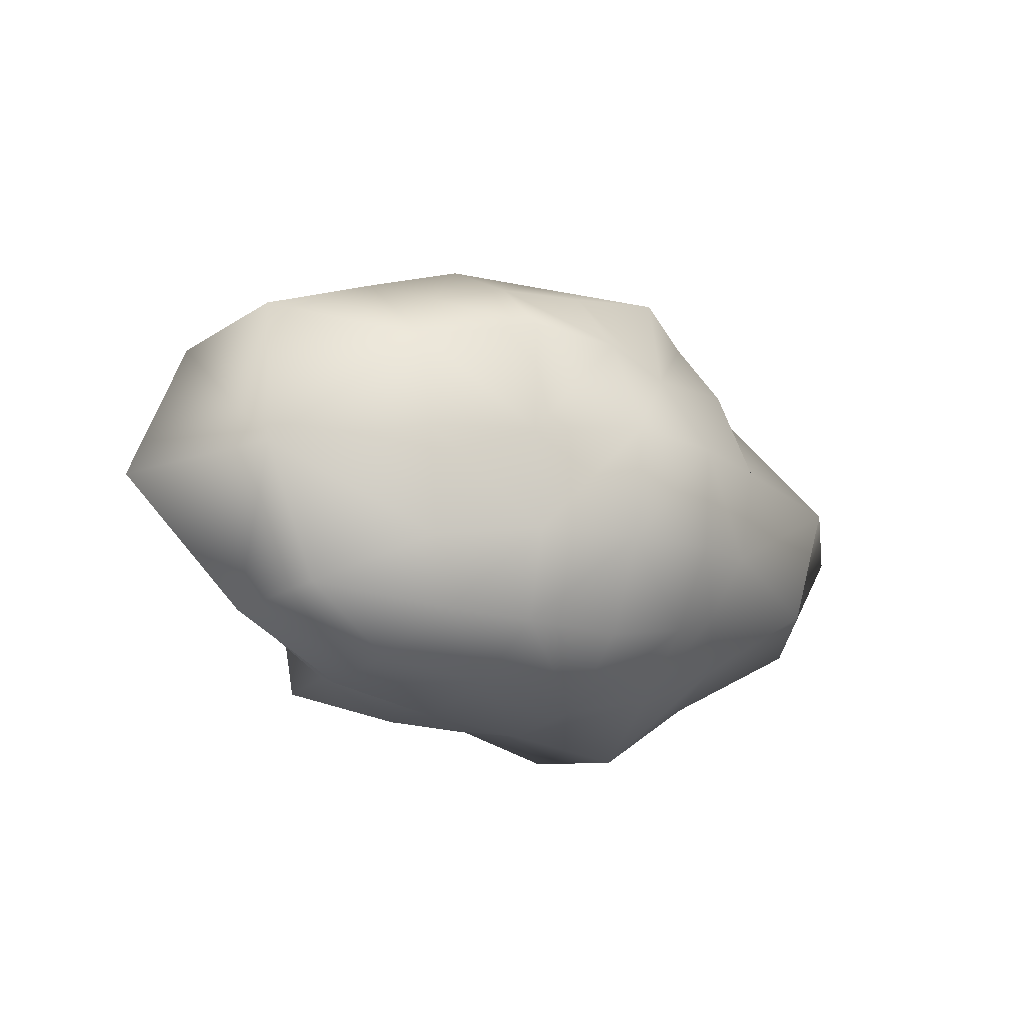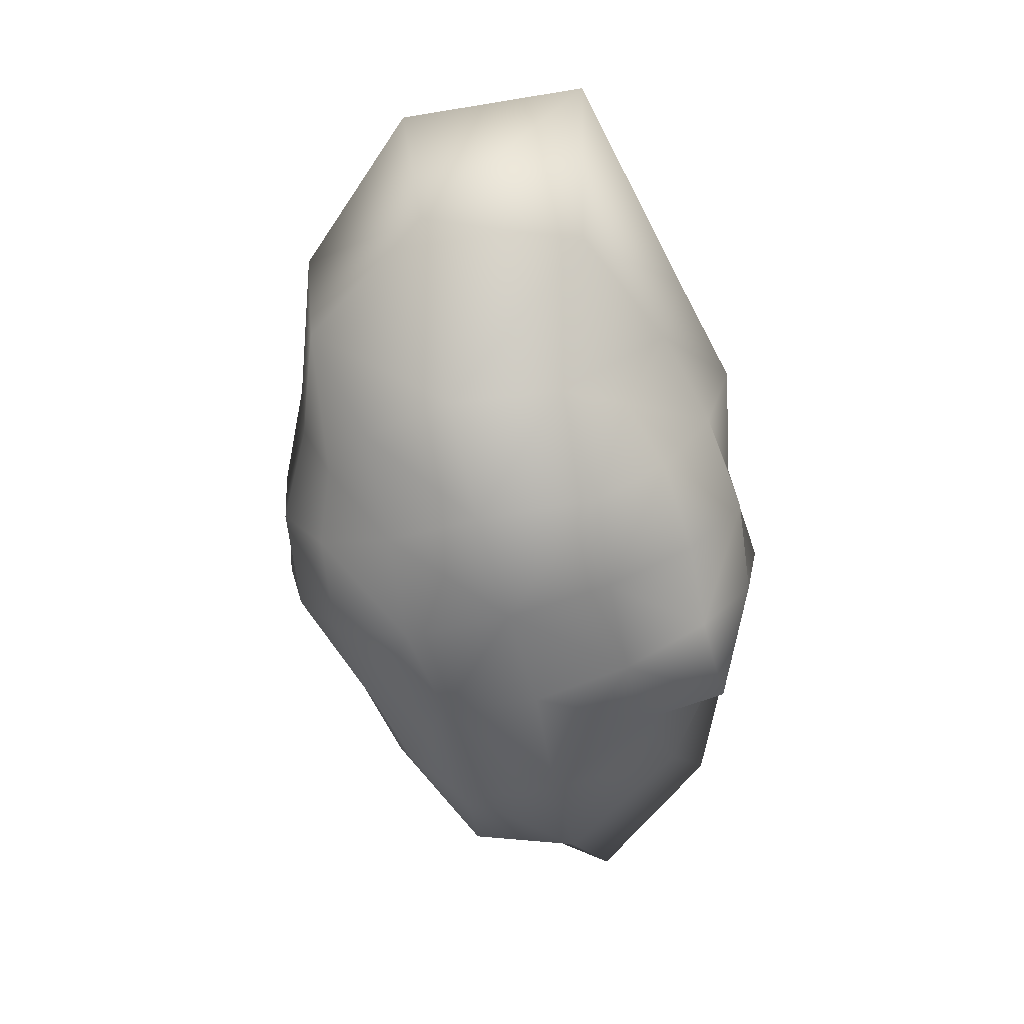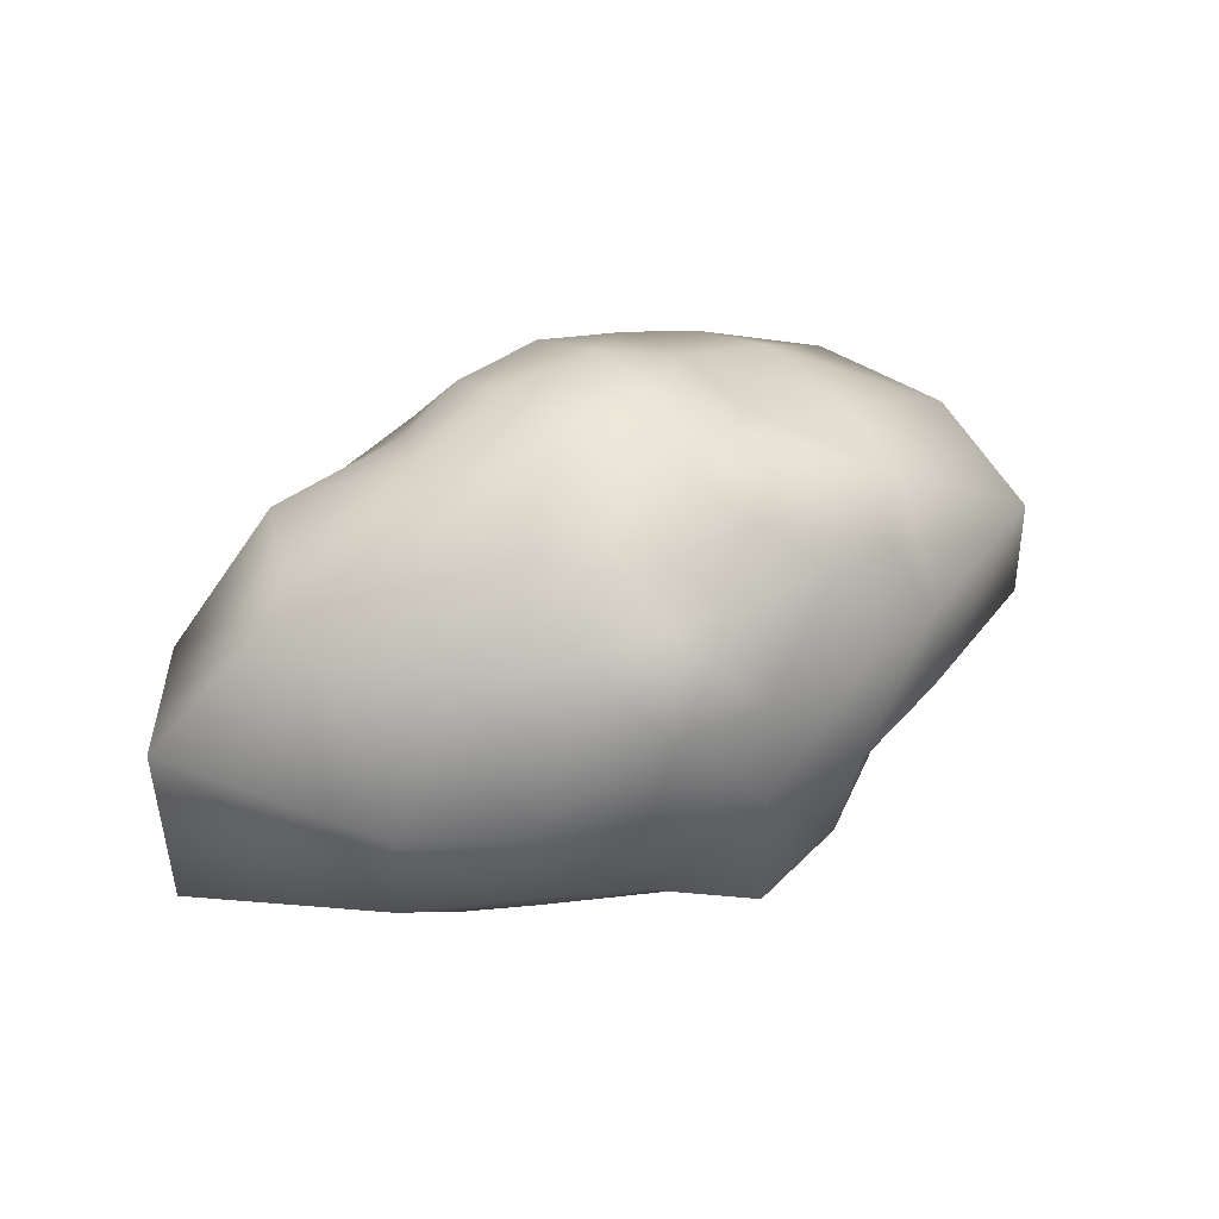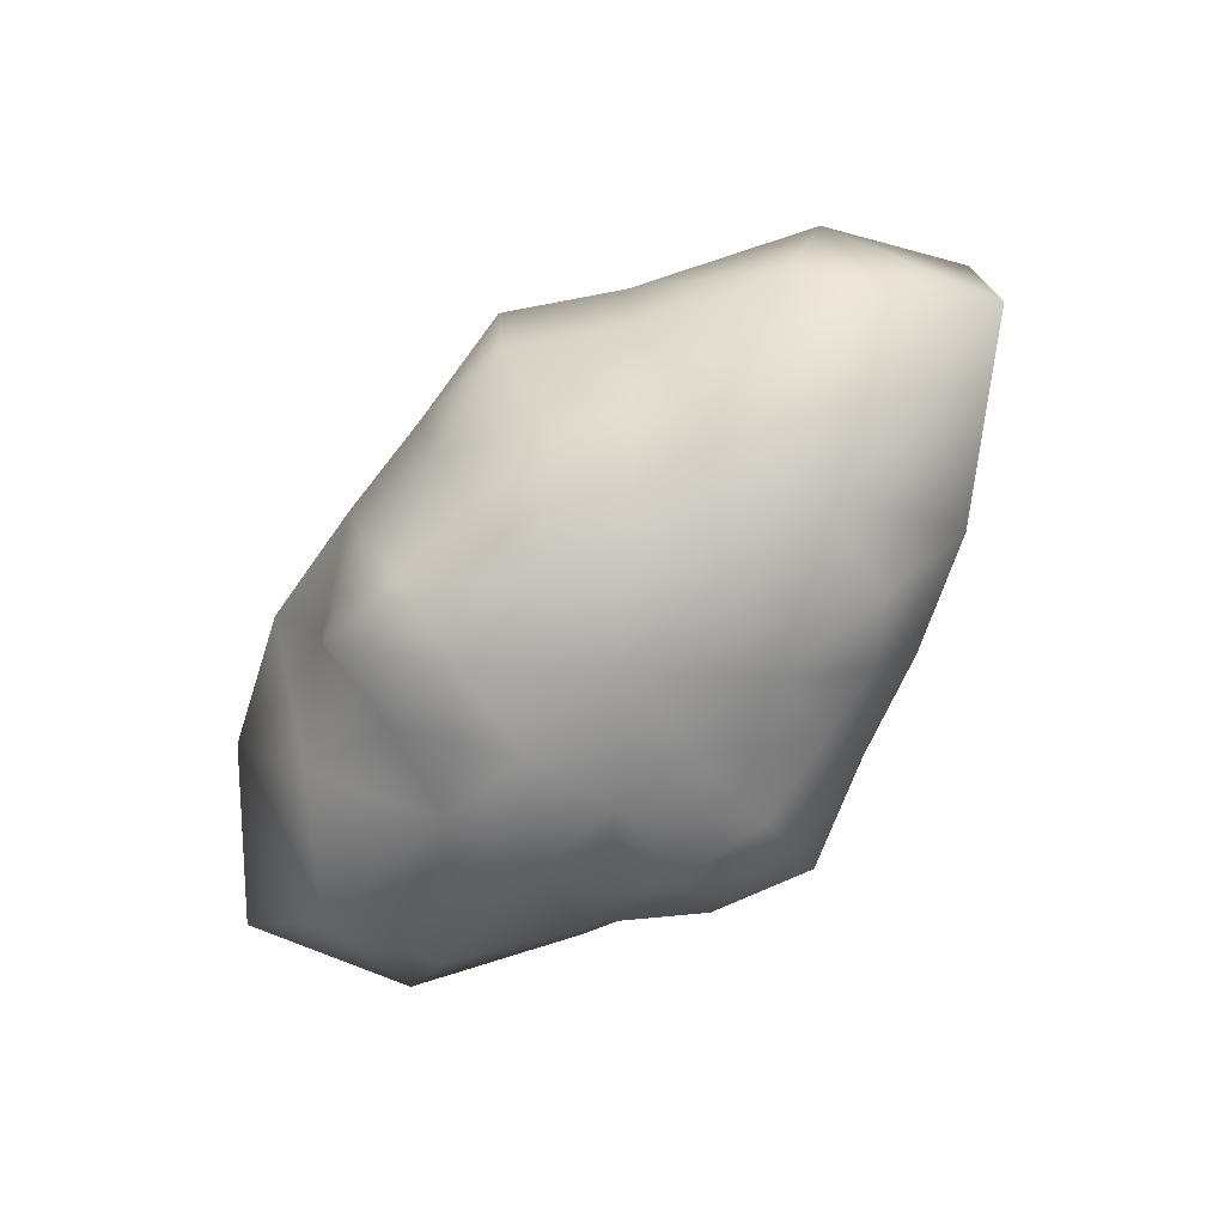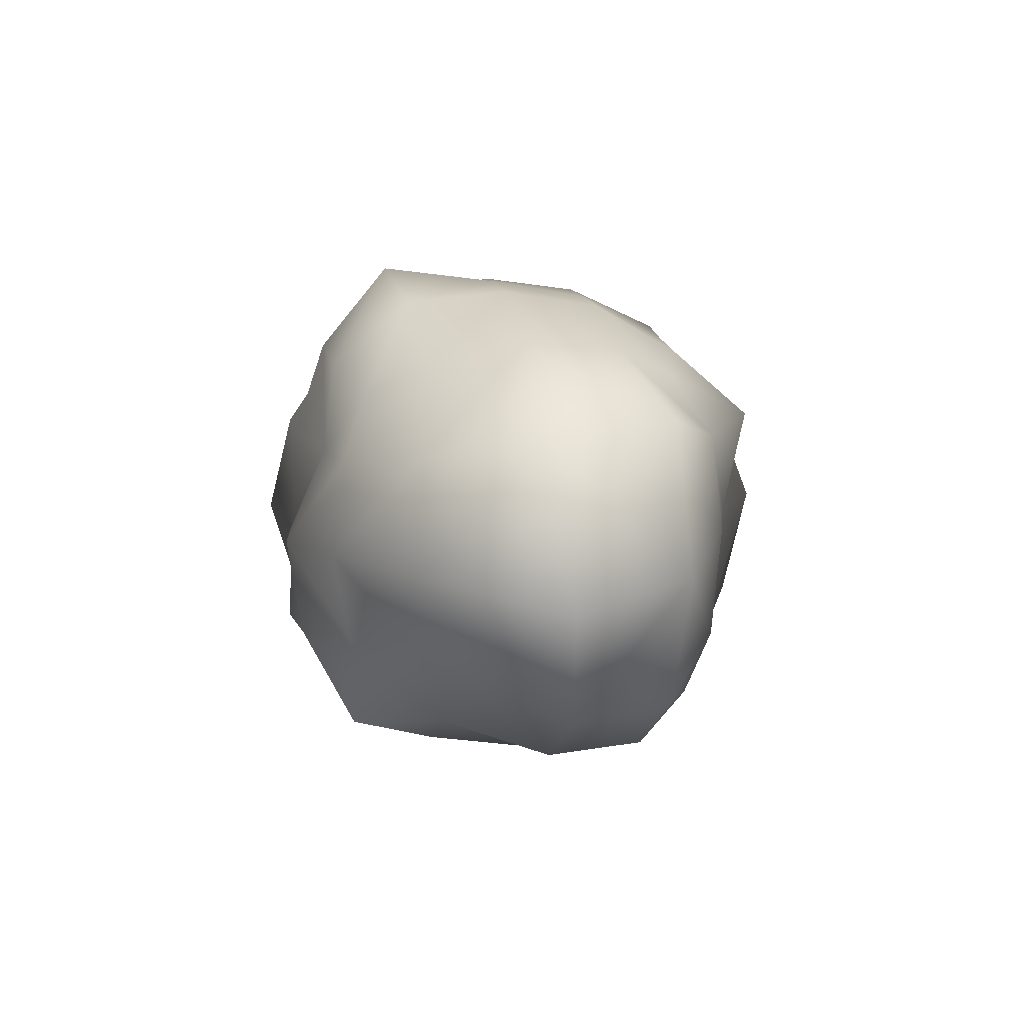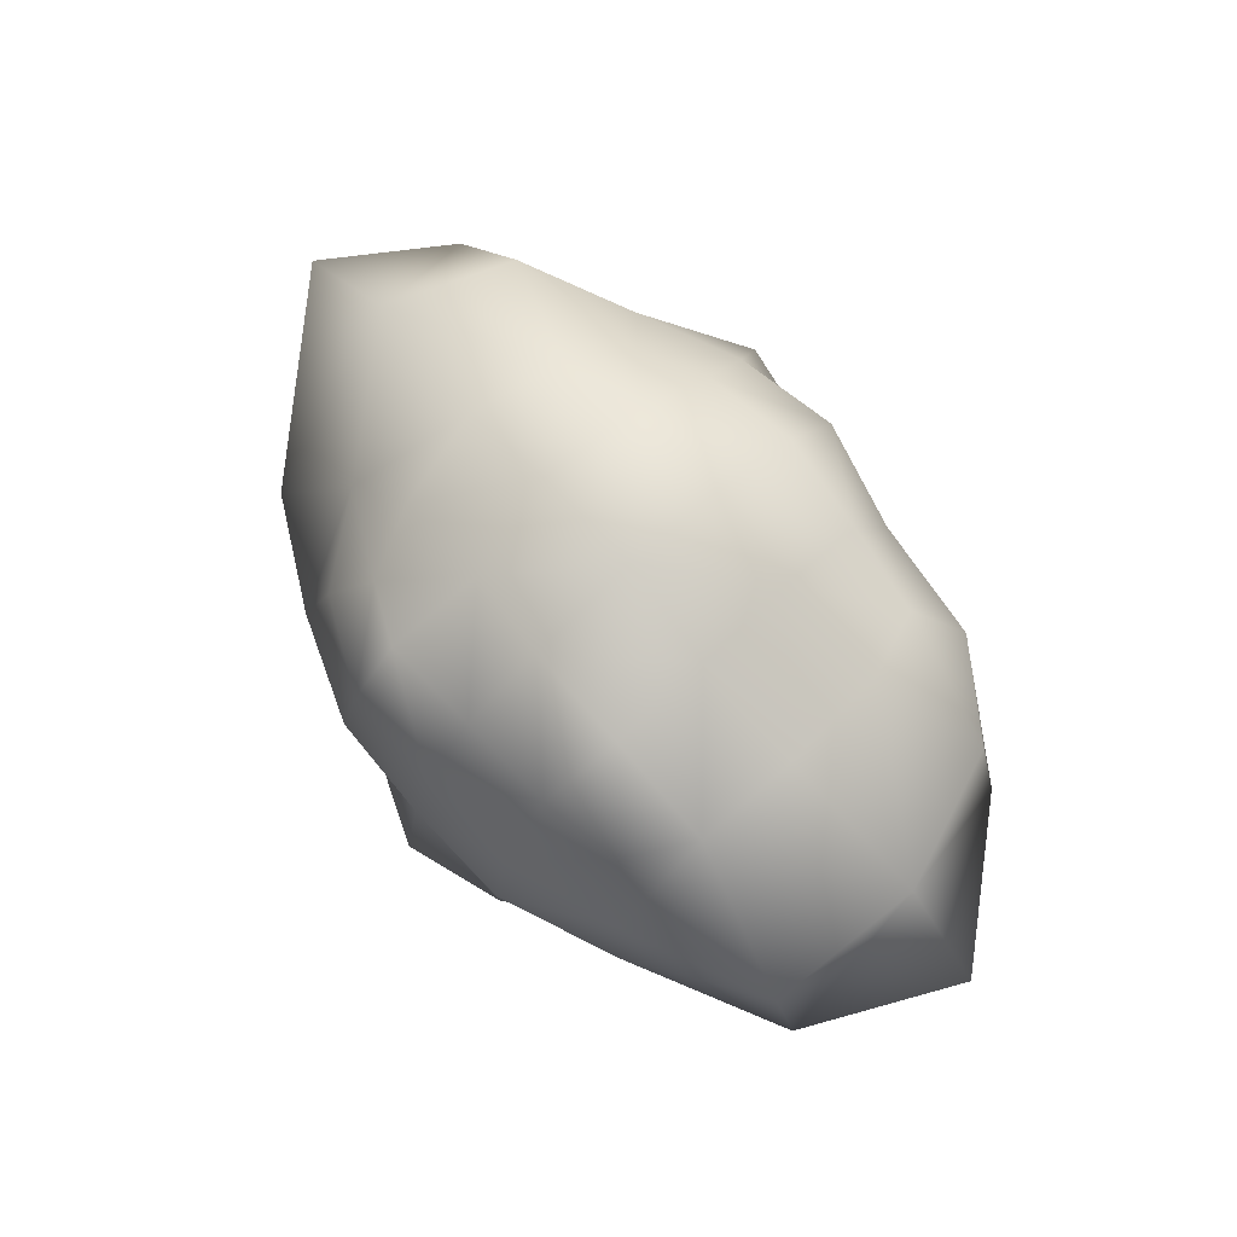
<metadata>
{"format":"obj","ext":"obj","renderer":"f3d","projection":"perspective","resolution":1024,"background":"white","views":[{"elev":-17.1,"azim":141.7,"up":"+Z"},{"elev":-64.3,"azim":-80.7,"up":"+Z"},{"elev":44.4,"azim":-27.8,"up":"+Y"},{"elev":-74.5,"azim":-134.7,"up":"+Y"},{"elev":7.1,"azim":77.7,"up":"+Z"},{"elev":70.9,"azim":51.0,"up":"+Y"}]}
</metadata>
<code>
o Cube_Cube.002
v -0.08029 -0.7323 -0.04248
v -0.4442 -0.7741 -0.01809
v -0.09717 -0.7442 -0.3817
v 0.2644 -0.7906 -0.06113
v -0.05502 -0.7218 0.2847
v -0.3856 -0.7023 0.3102
v -0.419 -0.6763 -0.3402
v 0.2312 -0.7382 -0.3796
v 0.2299 -0.6495 0.2521
v -0.04834 0.08234 -0.8606
v -0.4457 0.1223 -0.9148
v -0.0101 0.4368 -0.8269
v 0.3062 0.04693 -0.8231
v -0.07235 -0.2604 -0.7889
v -0.4312 -0.2726 -0.8664
v -0.3415 0.4416 -0.7524
v 0.3327 0.3716 -0.7604
v 0.2494 -0.2778 -0.7868
v 0.1006 0.9425 0.04396
v -0.2652 0.8834 0.05772
v 0.1049 0.8094 0.3815
v 0.4042 0.7501 0.02948
v 0.06397 0.865 -0.3125
v -0.2701 0.8535 -0.2886
v -0.2072 0.7103 0.3519
v 0.4461 0.8142 0.3702
v 0.3664 0.7359 -0.3054
v 0.04434 -0.005157 0.8317
v -0.3014 0.03524 0.8383
v 0.01948 -0.3996 0.8786
v 0.3968 -0.03989 0.7987
v 0.06883 0.3188 0.7759
v -0.2475 0.3536 0.7963
v -0.3115 -0.2935 0.7595
v 0.3446 -0.3703 0.7672
v 0.4012 0.2879 0.7505
v 1.488 -0.0558 -0.1439
v 1.153 -0.4788 -0.06751
v 1.095 0.03109 -0.562
v 1.218 0.3869 -0.08588
v 1.263 -0.09824 0.3595
v 1.009 -0.4362 0.2933
v 0.8704 -0.3816 -0.4142
v 1.029 0.3773 -0.5243
v 1.208 0.3334 0.4098
v -1.545 0.2027 0.008273
v -1.086 0.6275 0.03104
v -1.312 0.1677 -0.4061
v -1.541 -0.4125 0.02993
v -1.016 0.07855 0.543
v -0.7535 0.4393 0.417
v -0.9628 0.6088 -0.3816
v -1.166 -0.3452 -0.4586
v -1.005 -0.3261 0.4641
v 0.2754 -0.6188 0.5519
v -0.02495 -0.6194 0.6037
v -0.3202 -0.5339 0.5682
v -0.7406 -0.5901 0.3603
v -0.7992 -0.6531 0.0148
v -0.7412 -0.5653 -0.3259
v -0.3927 -0.5007 -0.6075
v -0.09543 -0.5503 -0.6459
v 0.2083 -0.5582 -0.6427
v 0.5291 -0.6058 -0.3671
v 0.5947 -0.6719 -0.07015
v 0.5575 -0.6295 0.2371
v -0.7334 -0.1996 -0.6393
v -0.7683 0.1609 -0.6859
v -0.6567 0.4658 -0.5941
v -0.2746 0.7014 -0.5527
v 0.02973 0.7073 -0.6115
v 0.3377 0.6373 -0.5979
v 0.7281 0.3584 -0.7259
v 0.7085 0.04285 -0.7592
v 0.5439 -0.2974 -0.66
v -0.5652 0.727 -0.2505
v -0.5978 0.7577 0.06724
v -0.5202 0.677 0.3658
v -0.2101 0.6517 0.6575
v 0.09015 0.6058 0.6228
v 0.3934 0.5634 0.5933
v 0.7623 0.5928 0.3238
v 0.754 0.6335 -0.00339
v 0.7082 0.6132 -0.3618
v -0.5503 0.3673 0.665
v -0.6526 0.06409 0.7189
v -0.642 -0.259 0.6511
v 0.6157 -0.3536 0.551
v 0.7661 -0.05167 0.6338
v 0.7559 0.2693 0.6138
v 0.4853 -0.5452 0.454
v -0.5623 -0.4683 0.5351
v 0.484 -0.5897 -0.663
v -0.5972 -0.4059 -0.5082
v 0.6365 0.4836 0.5217
v -0.427 0.57 0.5651
v 0.6099 0.5509 -0.5821
v -0.4921 0.636 -0.465
f 1 6 2
f 6 59 2
f 5 57 6
f 6 92 58
f 1 7 3
f 3 61 62
f 2 60 7
f 7 94 61
f 1 8 4
f 4 64 65
f 3 63 8
f 8 93 64
f 1 9 5
f 9 56 5
f 4 66 9
f 9 91 55
f 10 15 11
f 11 67 68
f 14 61 15
f 15 94 67
f 10 16 12
f 12 70 71
f 11 69 16
f 16 98 70
f 10 17 13
f 17 74 13
f 12 72 17
f 17 97 73
f 10 18 14
f 14 63 62
f 13 75 18
f 18 93 63
f 23 20 19
f 20 76 77
f 23 70 24
f 24 98 76
f 19 25 21
f 25 80 21
f 20 78 25
f 25 96 79
f 21 22 19
f 22 82 83
f 21 81 26
f 26 95 82
f 19 27 23
f 23 72 71
f 83 27 22
f 27 97 72
f 28 33 29
f 29 85 86
f 32 79 33
f 33 96 85
f 28 34 30
f 34 56 30
f 29 87 34
f 34 92 57
f 28 35 31
f 31 88 89
f 30 55 35
f 35 91 88
f 28 36 32
f 32 81 80
f 31 90 36
f 36 95 81
f 41 38 37
f 42 65 38
f 89 42 41
f 88 66 42
f 38 39 37
f 43 74 39
f 65 43 38
f 64 75 43
f 39 40 37
f 40 84 83
f 39 73 44
f 44 97 84
f 40 41 37
f 45 89 41
f 40 82 45
f 82 90 45
f 50 47 46
f 51 77 47
f 86 51 50
f 51 96 78
f 47 48 46
f 52 68 48
f 47 76 52
f 52 98 69
f 48 49 46
f 53 59 49
f 68 53 48
f 67 60 53
f 46 54 50
f 50 87 86
f 59 54 49
f 54 92 87
f 1 5 6
f 6 58 59
f 5 56 57
f 6 57 92
f 1 2 7
f 3 7 61
f 2 59 60
f 7 60 94
f 1 3 8
f 4 8 64
f 3 62 63
f 8 63 93
f 1 4 9
f 9 55 56
f 4 65 66
f 9 66 91
f 10 14 15
f 11 15 67
f 14 62 61
f 15 61 94
f 10 11 16
f 12 16 70
f 11 68 69
f 16 69 98
f 10 12 17
f 17 73 74
f 12 71 72
f 17 72 97
f 10 13 18
f 14 18 63
f 13 74 75
f 18 75 93
f 23 24 20
f 20 24 76
f 23 71 70
f 24 70 98
f 19 20 25
f 25 79 80
f 20 77 78
f 25 78 96
f 21 26 22
f 22 26 82
f 21 80 81
f 26 81 95
f 19 22 27
f 23 27 72
f 83 84 27
f 27 84 97
f 28 32 33
f 29 33 85
f 32 80 79
f 33 79 96
f 28 29 34
f 34 57 56
f 29 86 87
f 34 87 92
f 28 30 35
f 31 35 88
f 30 56 55
f 35 55 91
f 28 31 36
f 32 36 81
f 31 89 90
f 36 90 95
f 41 42 38
f 42 66 65
f 89 88 42
f 88 91 66
f 38 43 39
f 43 75 74
f 65 64 43
f 64 93 75
f 39 44 40
f 40 44 84
f 39 74 73
f 44 73 97
f 40 45 41
f 45 90 89
f 40 83 82
f 82 95 90
f 50 51 47
f 51 78 77
f 86 85 51
f 51 85 96
f 47 52 48
f 52 69 68
f 47 77 76
f 52 76 98
f 48 53 49
f 53 60 59
f 68 67 53
f 67 94 60
f 46 49 54
f 50 54 87
f 59 58 54
f 54 58 92

</code>
